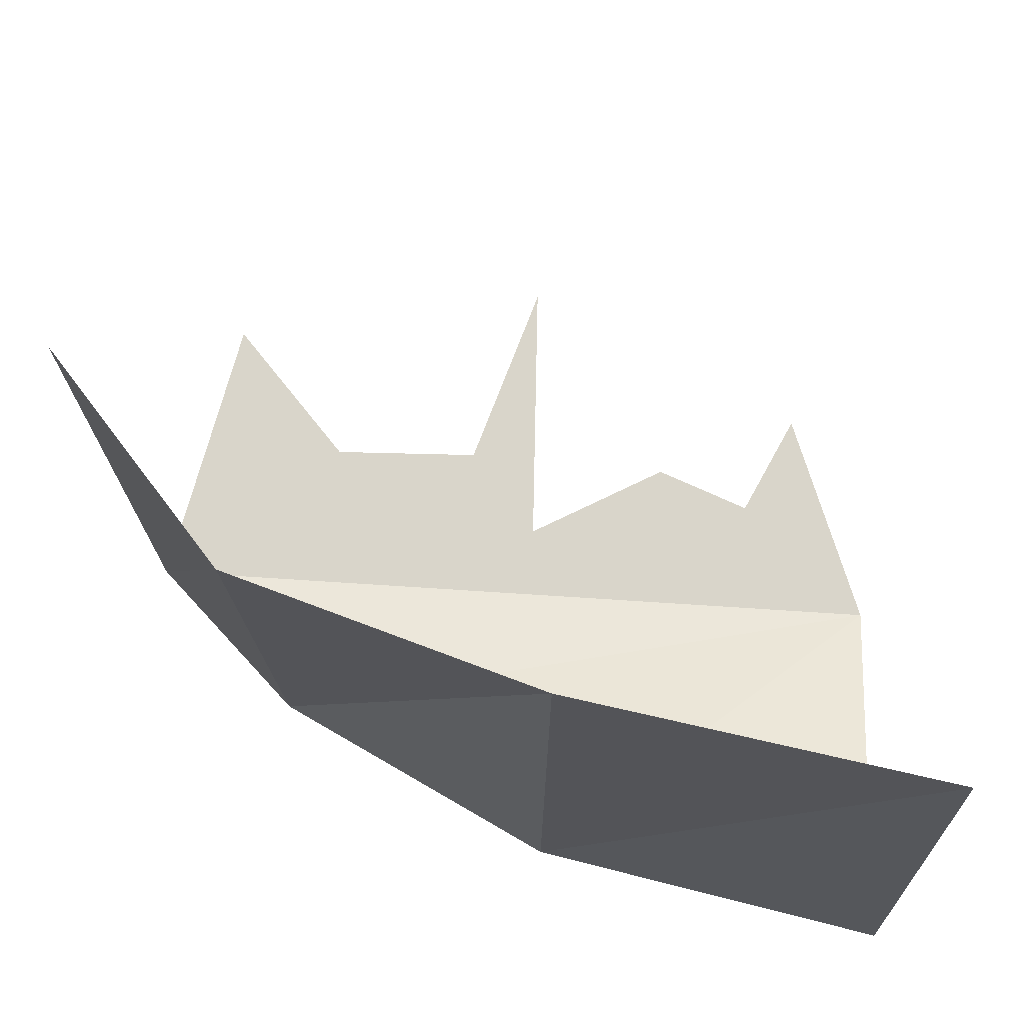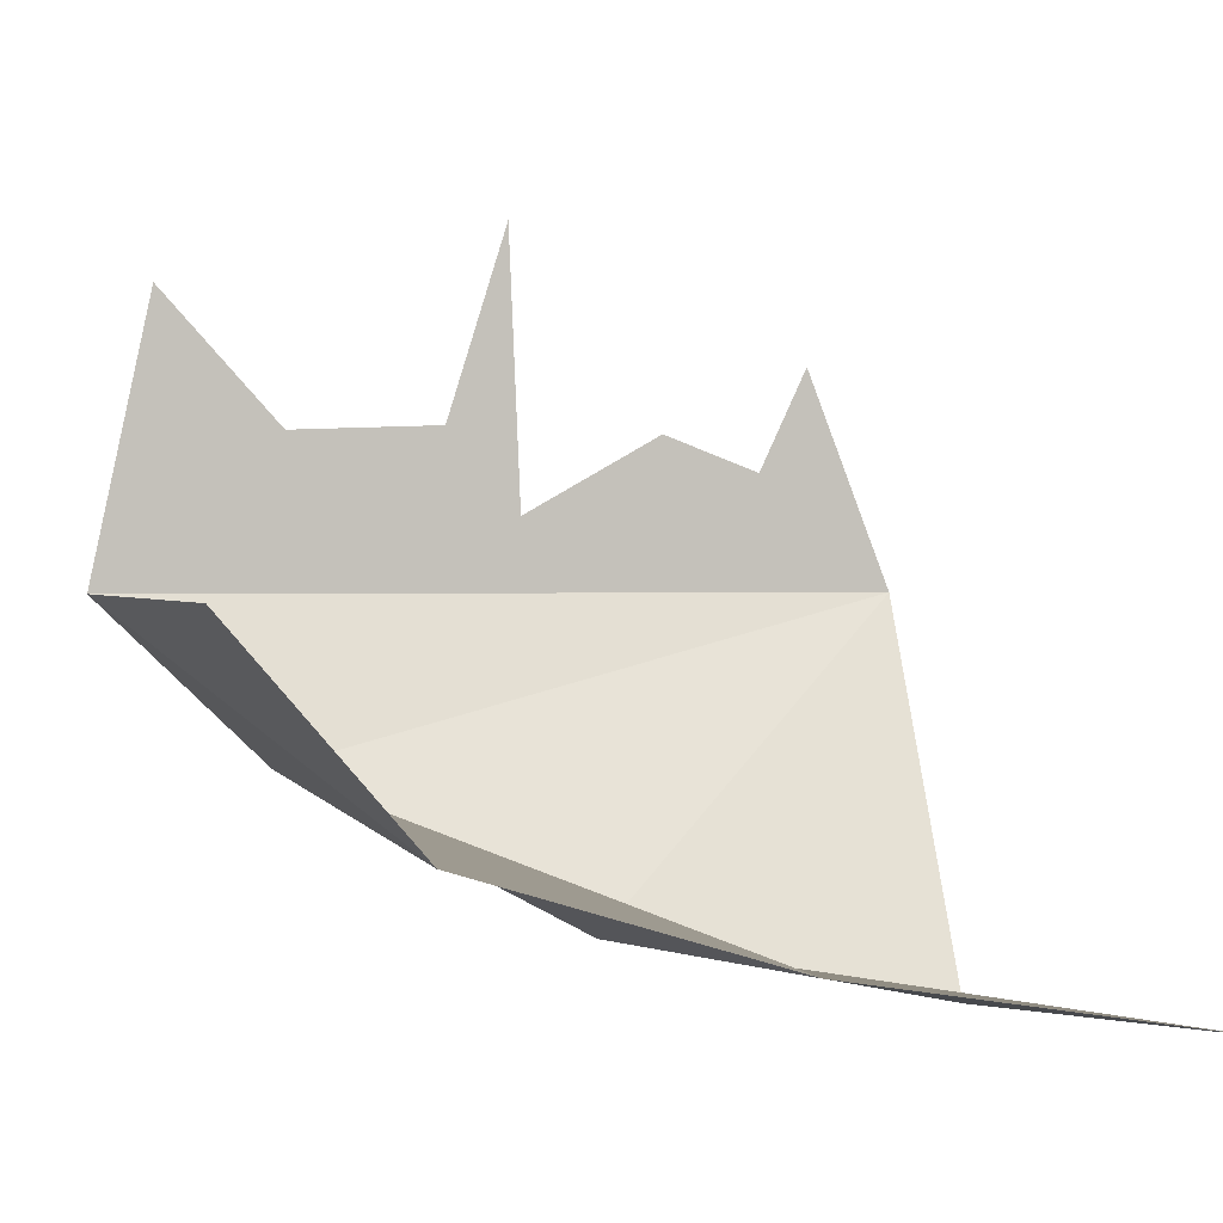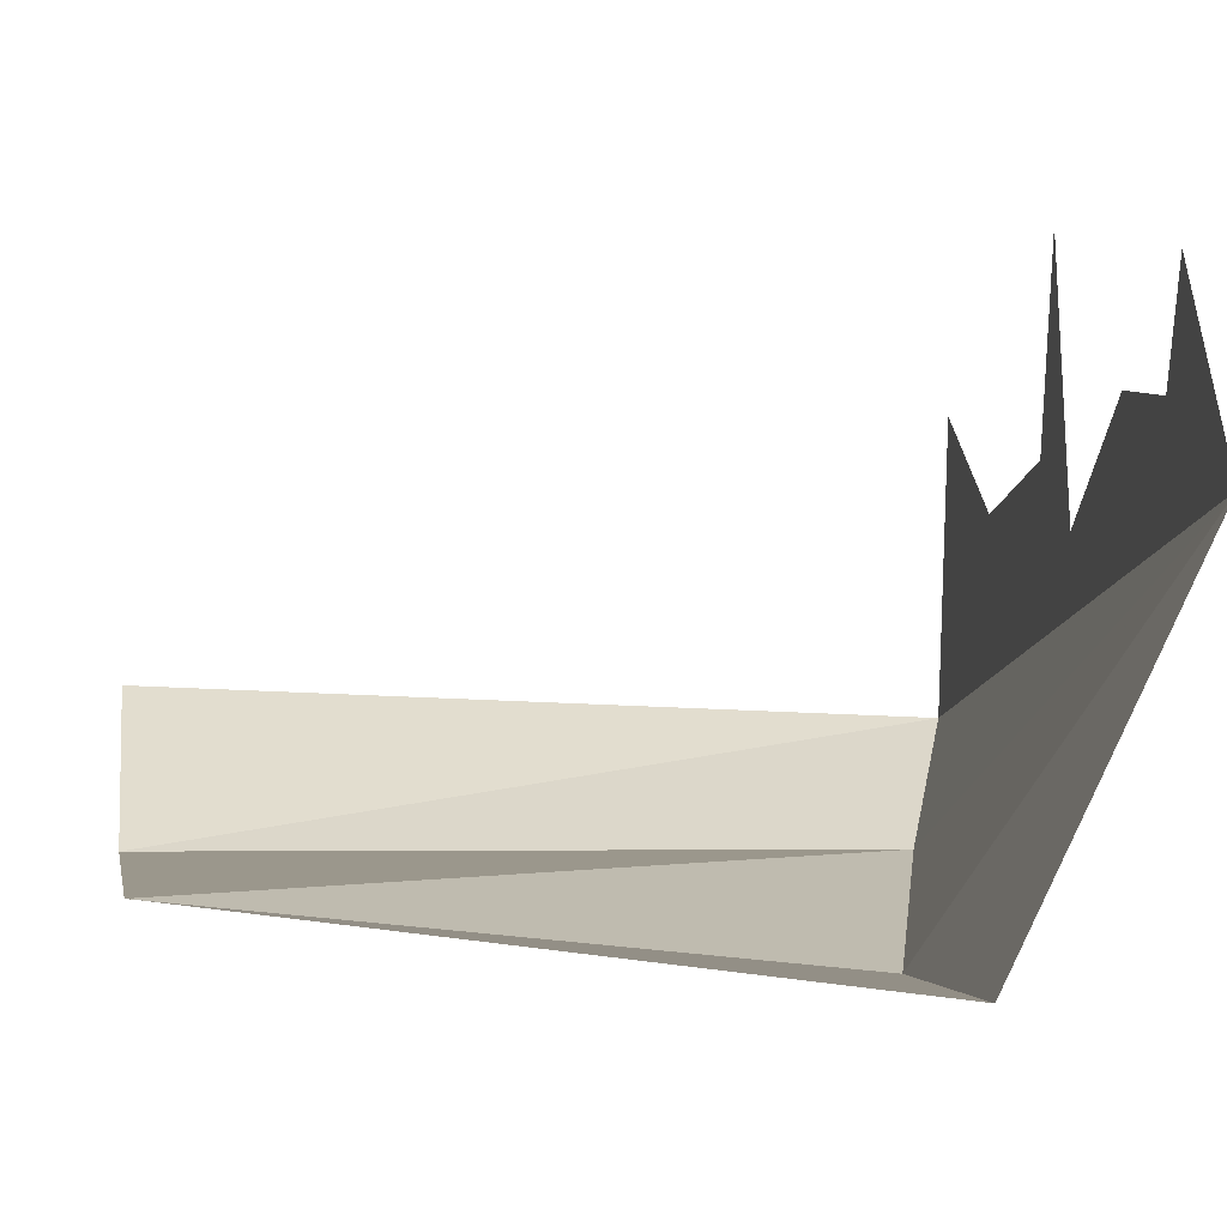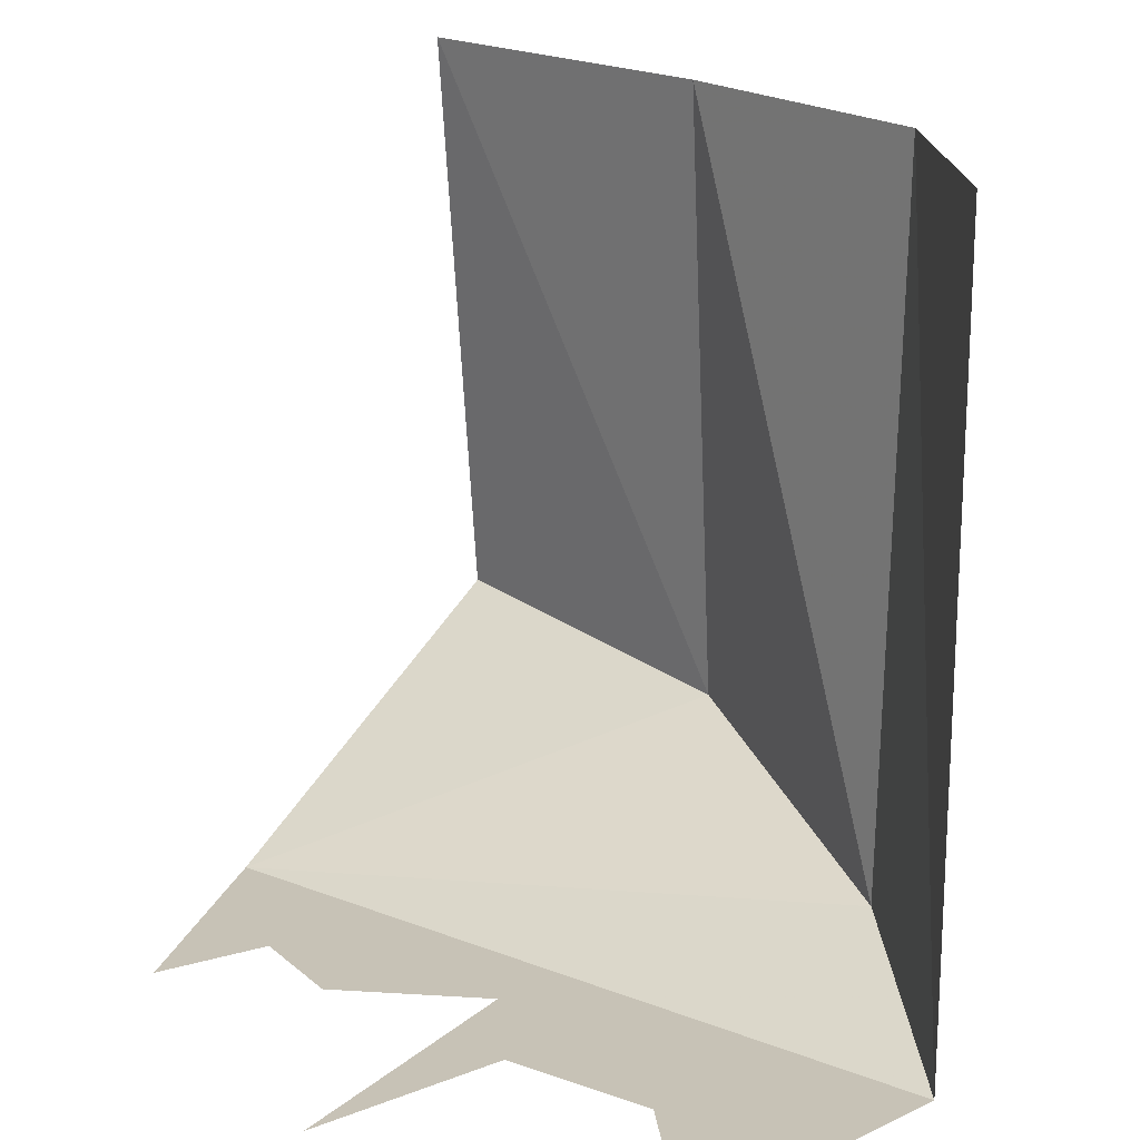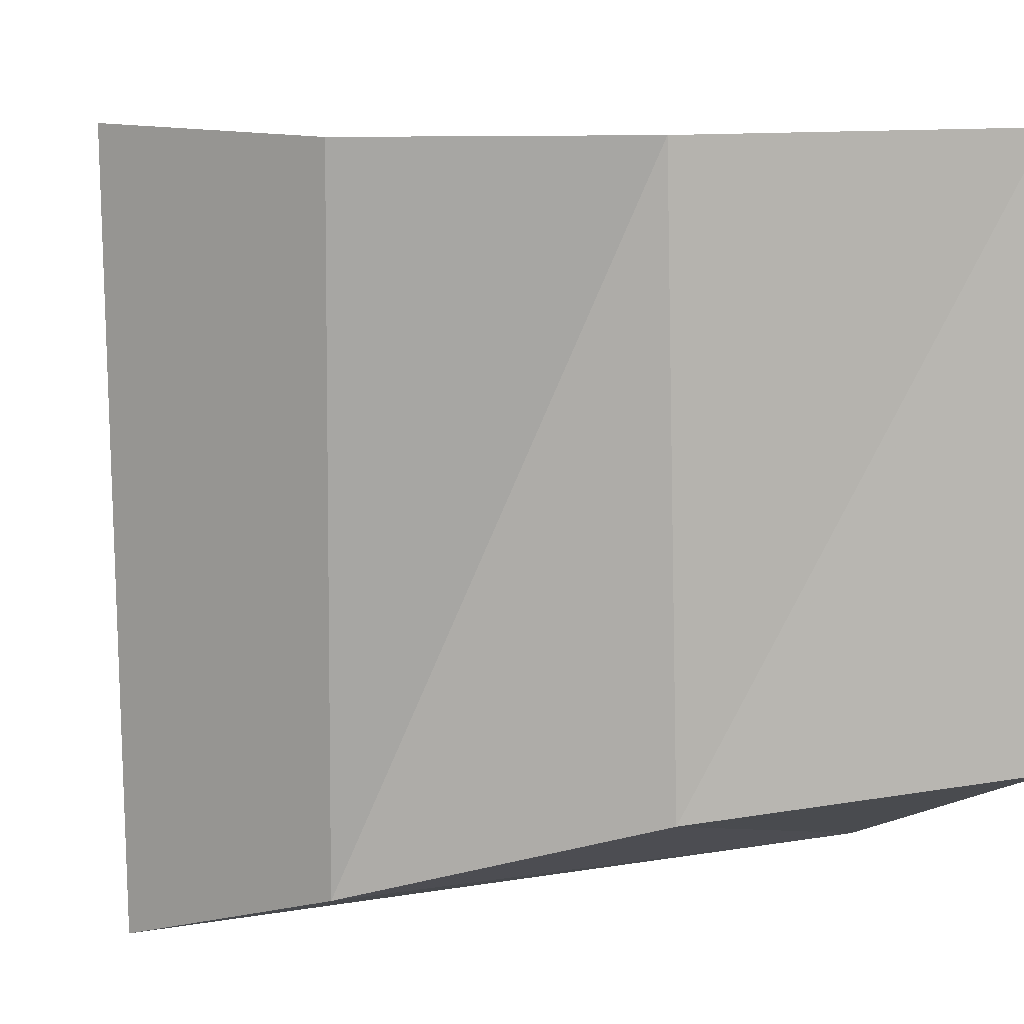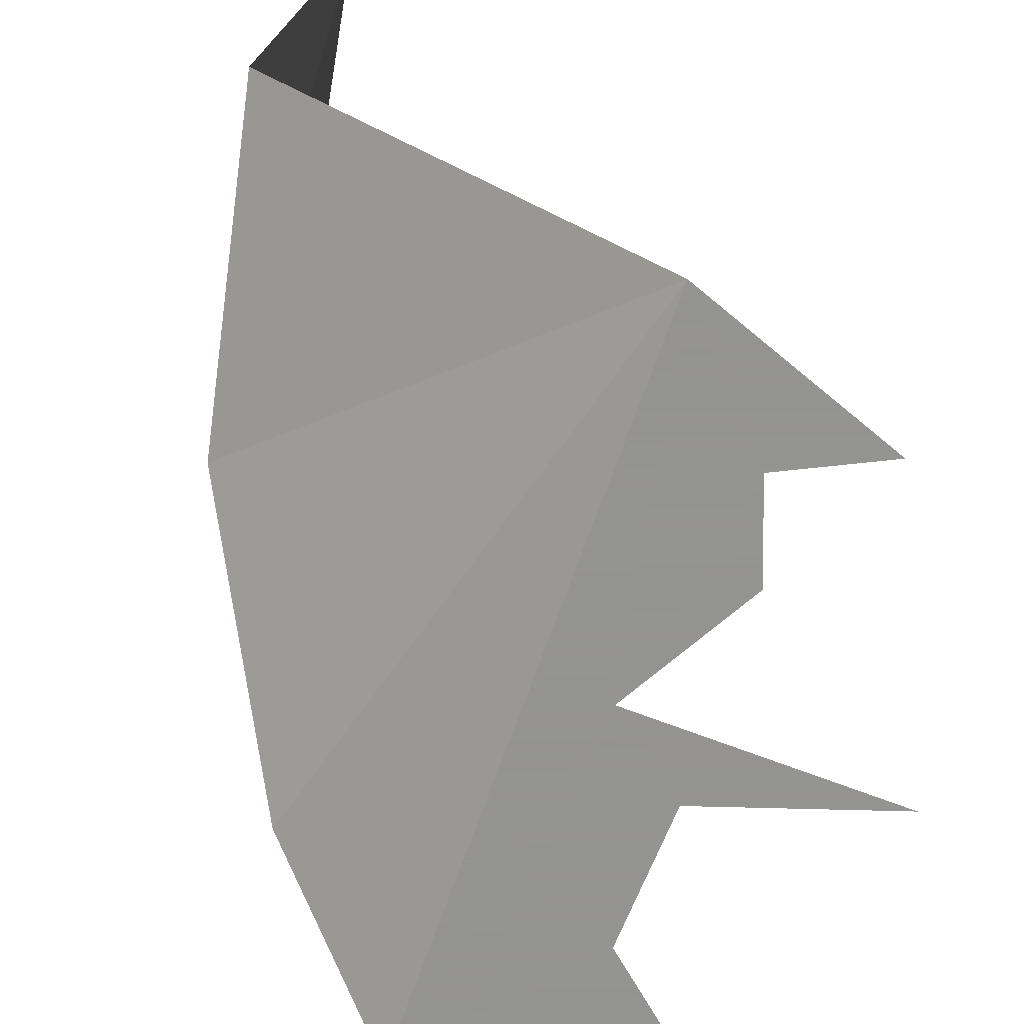
<metadata>
{"format":"obj","ext":"obj","renderer":"f3d","projection":"perspective","resolution":1024,"background":"white","views":[{"elev":74.7,"azim":3.7,"up":"+Z"},{"elev":0.8,"azim":-15.4,"up":"+Y"},{"elev":-14.4,"azim":79.7,"up":"+Y"},{"elev":19.3,"azim":-143.8,"up":"+Z"},{"elev":14.2,"azim":-20.0,"up":"+Z"},{"elev":-66.9,"azim":71.1,"up":"+Z"}]}
</metadata>
<code>
o object/5876
v -9 26 -64
v 1 58 -64
v 3 12 -64
v -34 25 -64
v 64 0 -64
v 42 19 -64
v 50 36 -64
v -64 0 -64
v -54 47 -64
v 26 25 -64
v 64 -53 64
v 8 -44 64
v 8 -51 -37
v 64 -62 -32
v -38 -26 -52
v -38 -30 64
v -64 0 64
f 1 2 3
f 1 3 4
f 1 4 3
f 1 3 2
f 5 3 6
f 5 6 7
f 5 7 6
f 5 6 3
f 5 3 8
f 5 8 3
f 3 8 4
f 3 4 8
f 8 4 9
f 8 9 4
f 3 10 6
f 3 6 10
f 11 12 13
f 11 13 14
f 14 13 5
f 5 13 15
f 5 15 8
f 8 15 16
f 8 16 17
f 12 16 15
f 12 15 13

</code>
